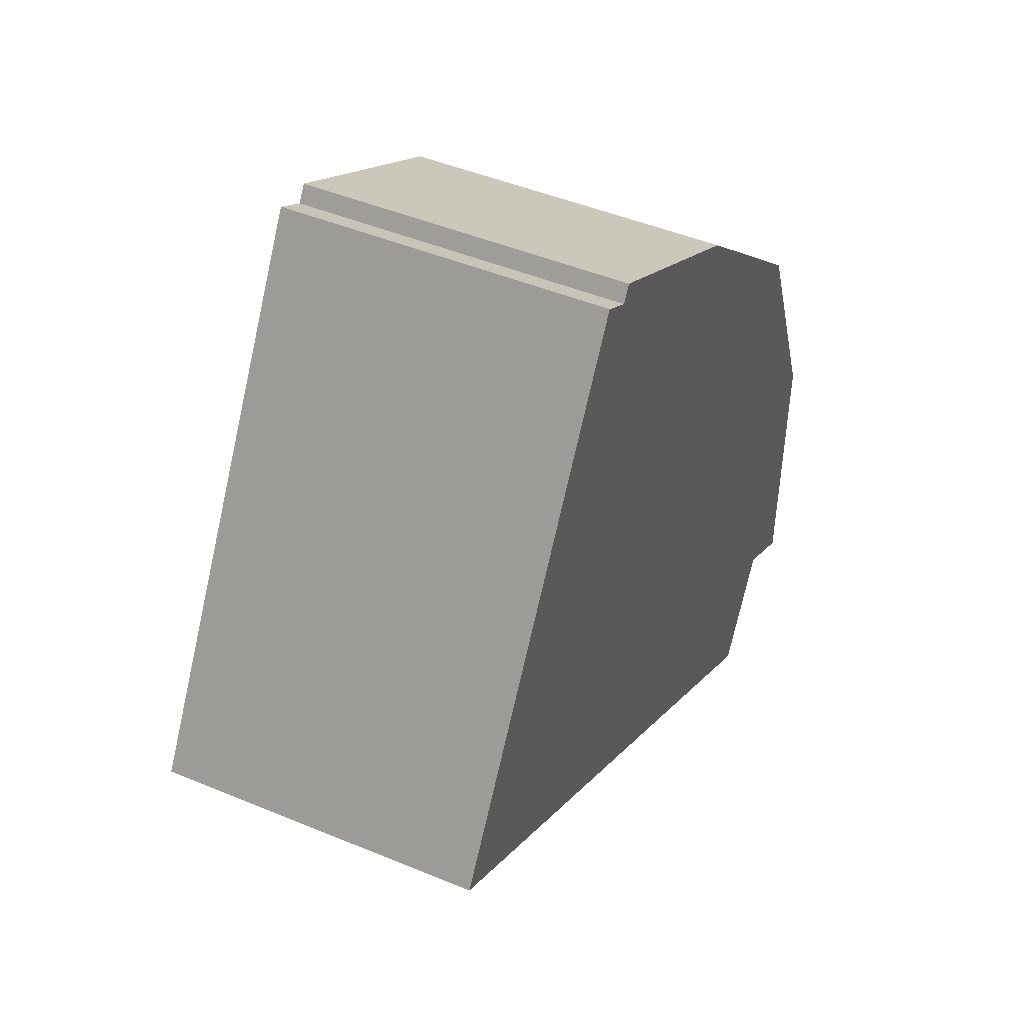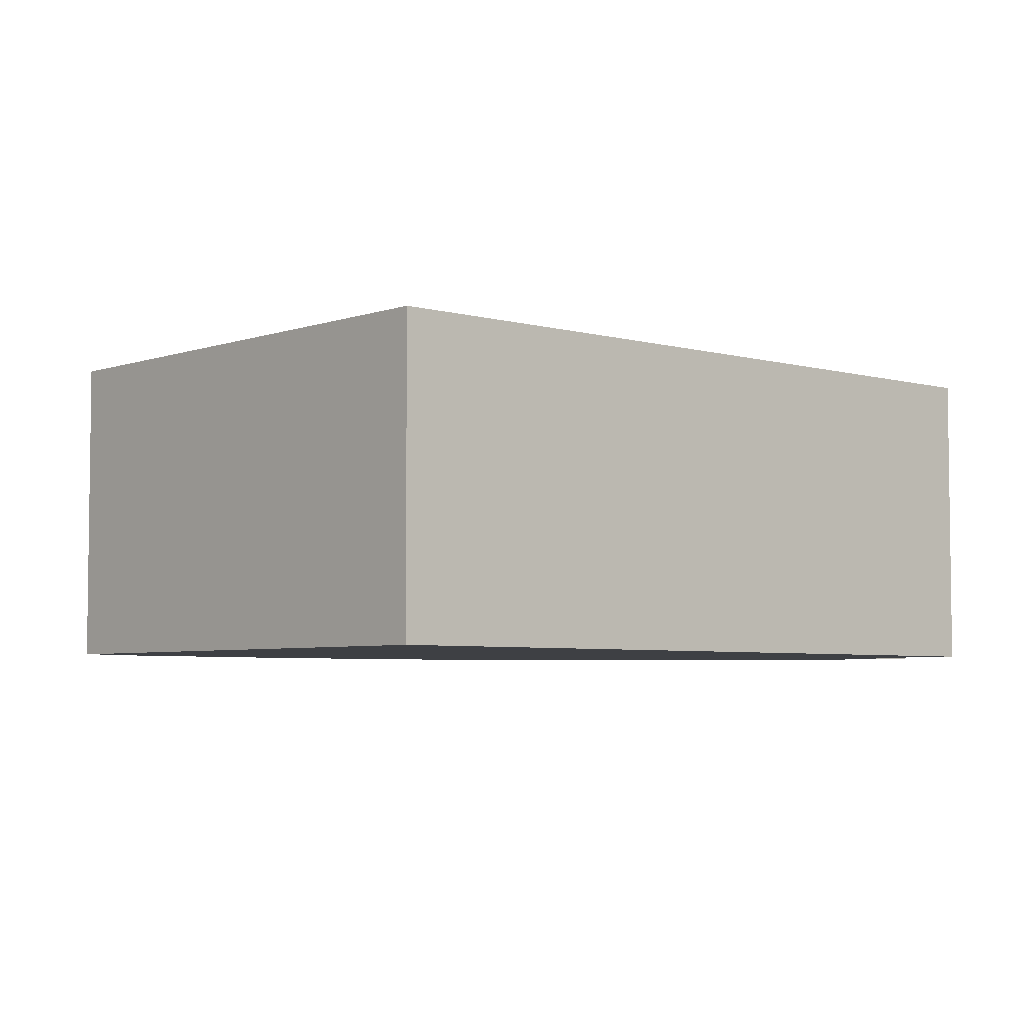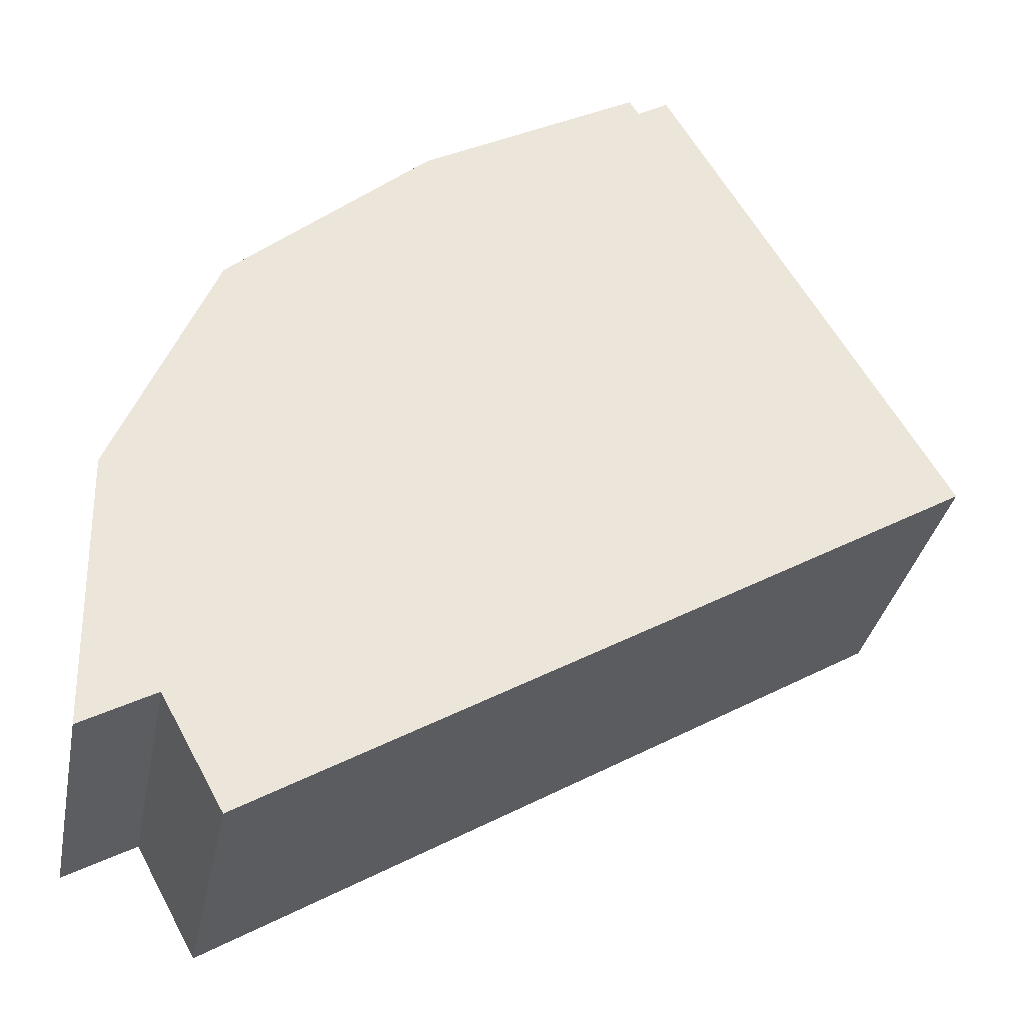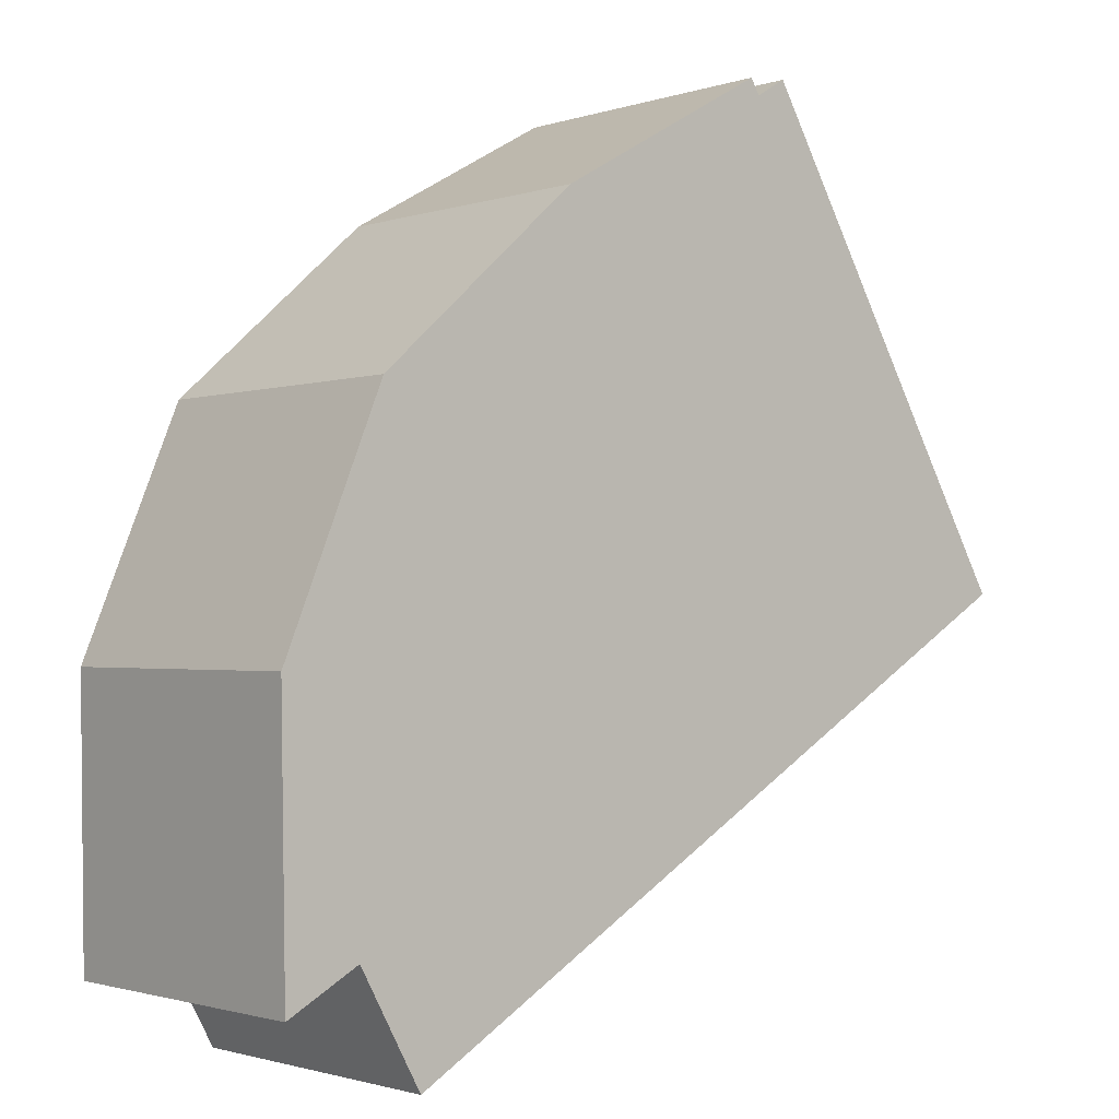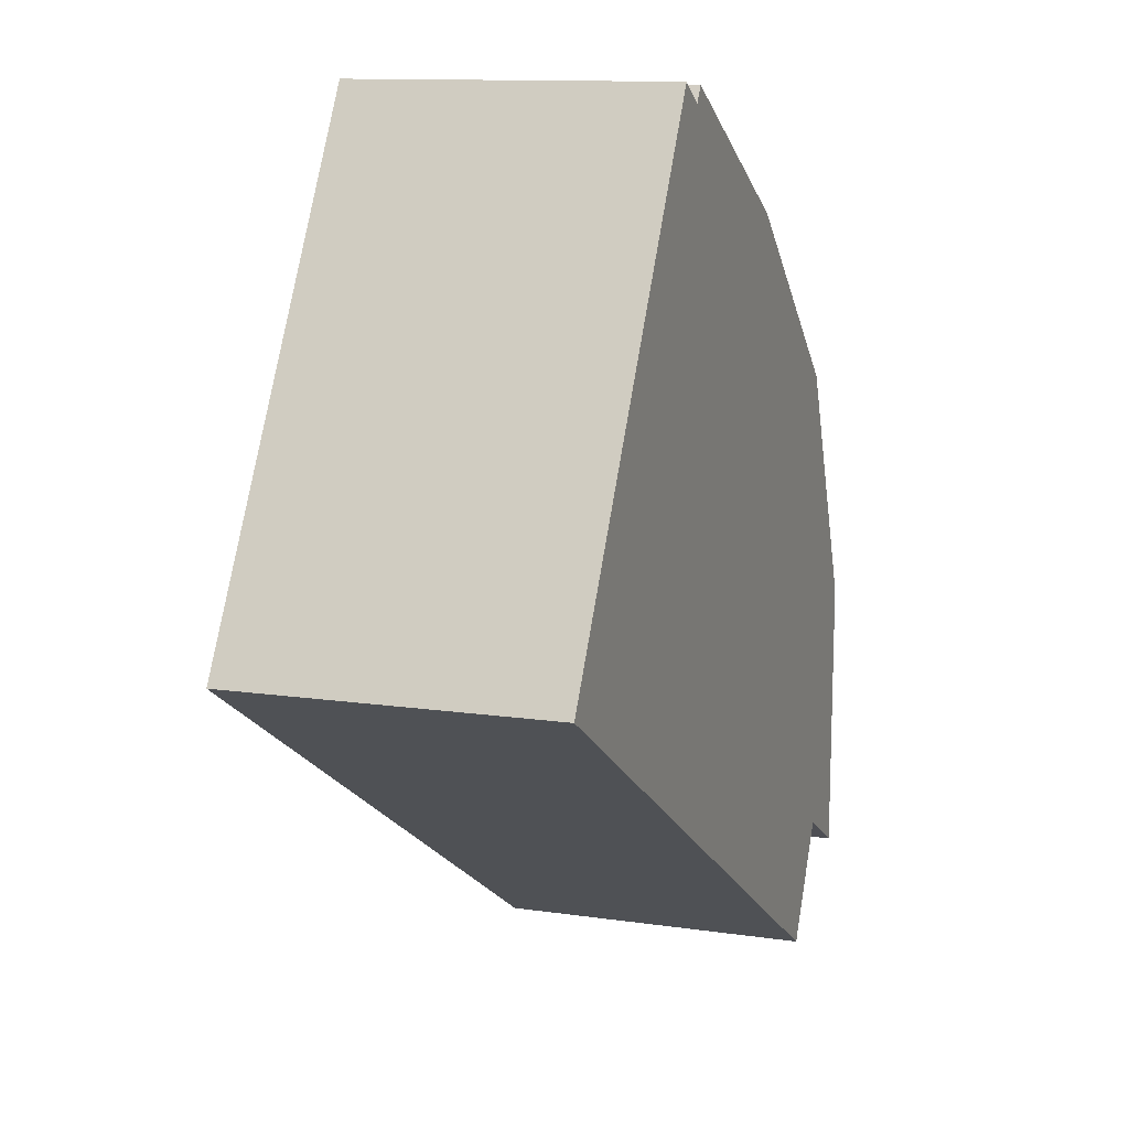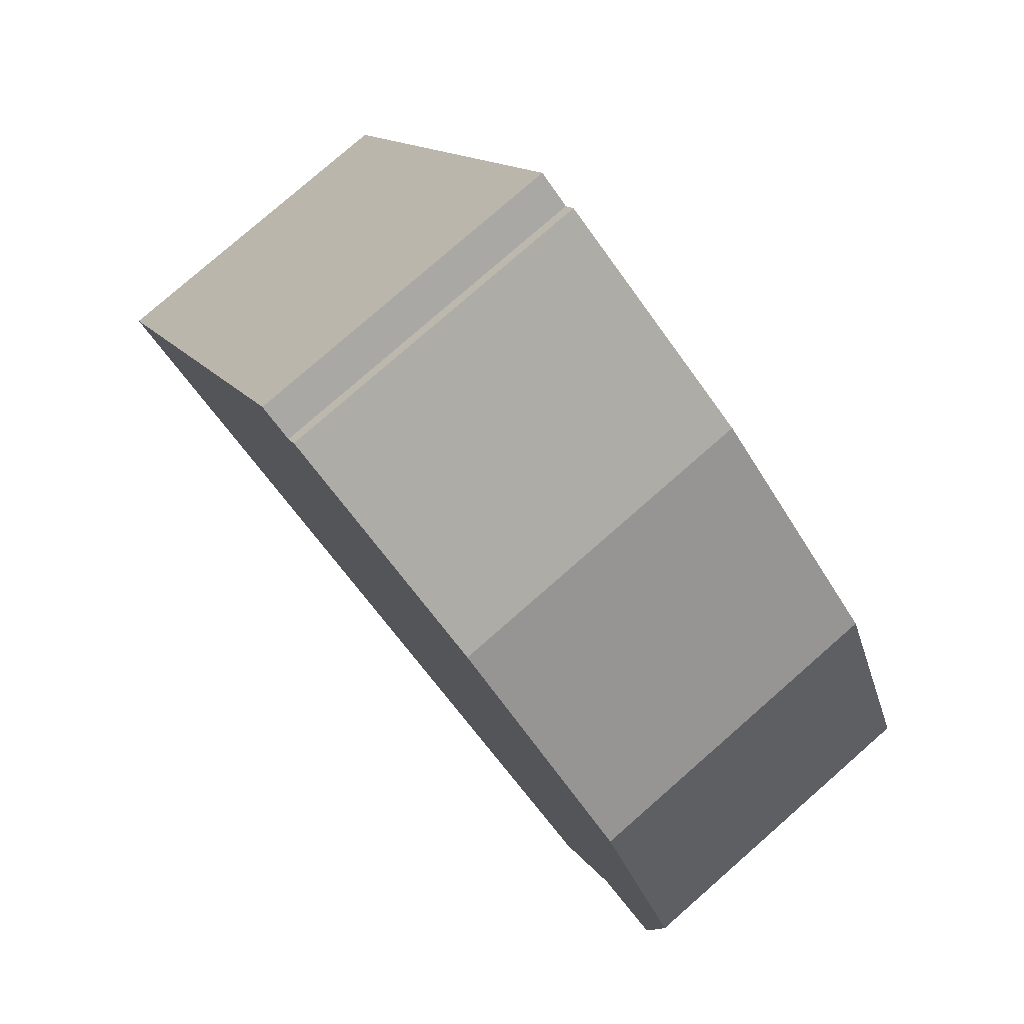
<metadata>
{"format":"obj","ext":"obj","renderer":"f3d","projection":"perspective","resolution":1024,"background":"white","views":[{"elev":46.2,"azim":115.5,"up":"+Z"},{"elev":-4.9,"azim":107.6,"up":"+Y"},{"elev":-33.7,"azim":-11.0,"up":"+Z"},{"elev":-1.5,"azim":-40.1,"up":"+Z"},{"elev":11.8,"azim":109.6,"up":"+Z"},{"elev":78.8,"azim":-131.2,"up":"+Z"}]}
</metadata>
<code>
v  4.913 5.161 6.882
v  8.545 5.161 8.846
v  8.668 5.161 8.644
v  8.514 5.161 8.897
v  0 5.161 3.16e-16
v  1.259 5.161 -3.88
v  0.076 5.161 -4.533
v  11.32 5.161 -0.342
v  13.77 5.161 1.114
v  1.632 5.161 3.964
v  9.181 5.161 8.956
v  4.306 5.161 6.342
v  2.274 5.161 -5.719
v  2.274 3.502e-16 -5.719
v  1.259 2.376e-16 -3.88
v  0.076 2.776e-16 -4.533
v  11.32 2.094e-17 -0.342
v  13.77 -6.821e-17 1.114
v  0 0 0
v  1.632 -2.427e-16 3.964
v  4.913 -4.214e-16 6.882
v  4.306 -3.883e-16 6.342
v  8.514 -5.448e-16 8.897
v  8.668 -5.293e-16 8.644
v  9.181 -5.484e-16 8.956
v  8.545 -5.417e-16 8.846
g defaultobject
f 1 2 3
f 2 1 4
f 5 6 7
f 6 5 8
f 8 5 9
f 9 5 10
f 9 10 11
f 11 10 3
f 3 10 12
f 3 12 1
f 8 13 6
f 14 6 13
f 6 14 15
f 15 7 6
f 7 15 16
f 8 14 13
f 14 8 17
f 17 8 9
f 17 9 18
f 16 5 7
f 5 16 19
f 19 10 5
f 10 19 20
f 20 12 10
f 12 20 1
f 1 20 21
f 21 20 22
f 21 4 1
f 4 21 23
f 24 11 3
f 11 24 25
f 23 2 4
f 2 23 3
f 3 23 24
f 24 23 26
f 25 9 11
f 9 25 18
f 25 17 18
f 17 25 24
f 17 24 26
f 17 26 23
f 17 23 21
f 17 21 14
f 14 21 22
f 14 22 20
f 14 20 19
f 14 19 15
f 15 19 16

</code>
